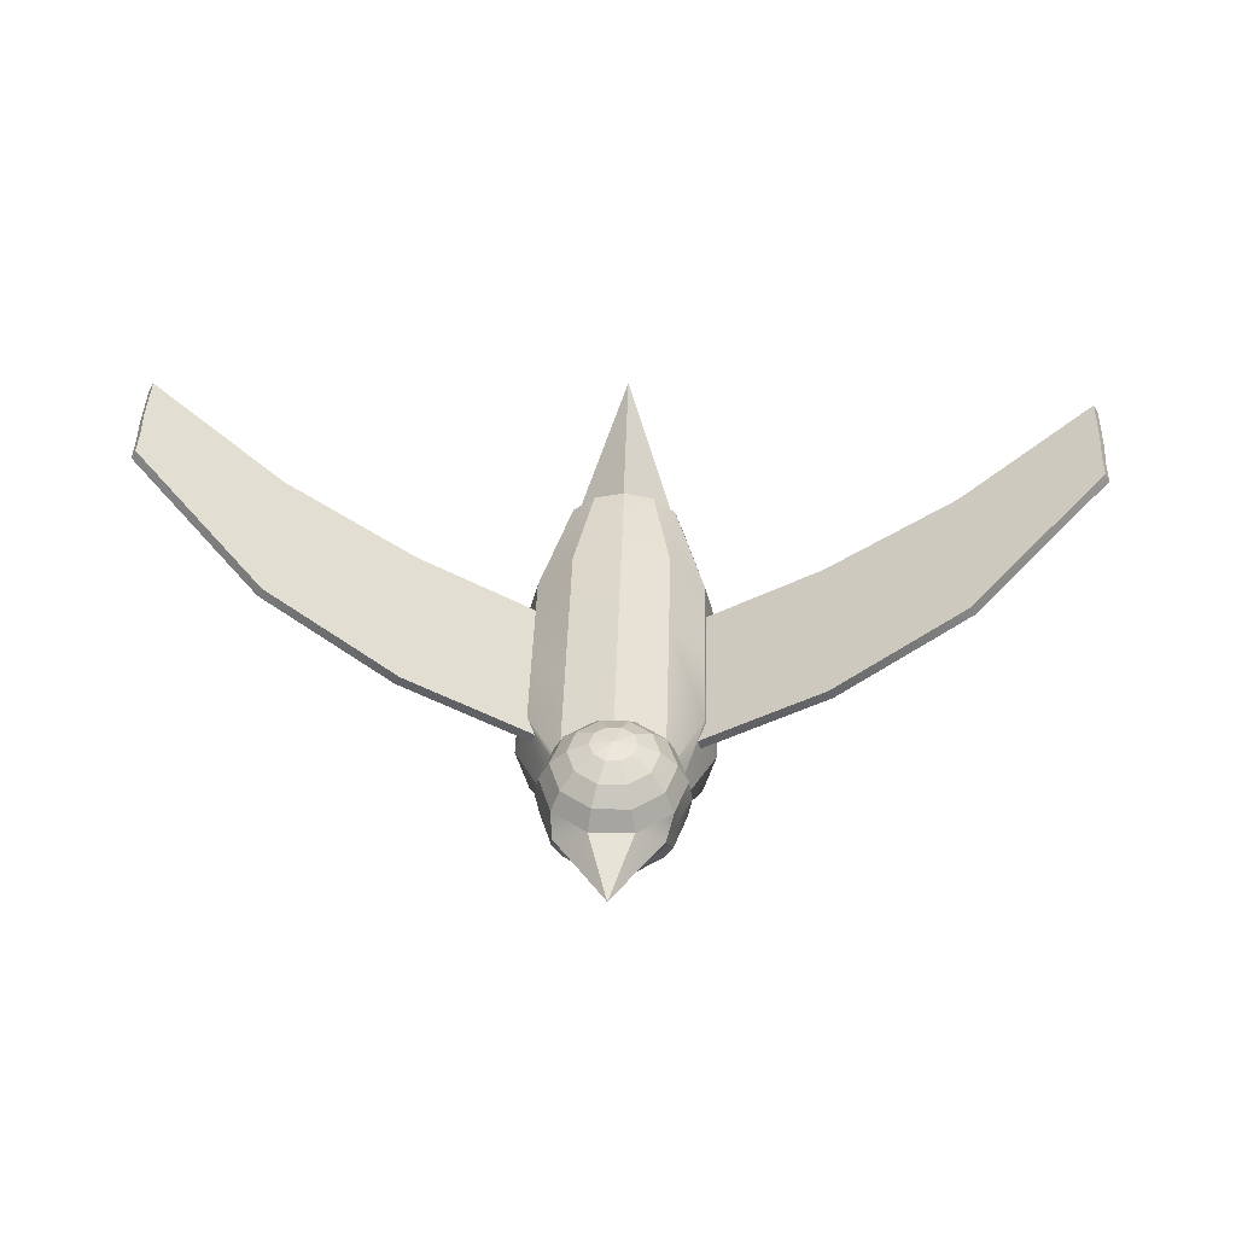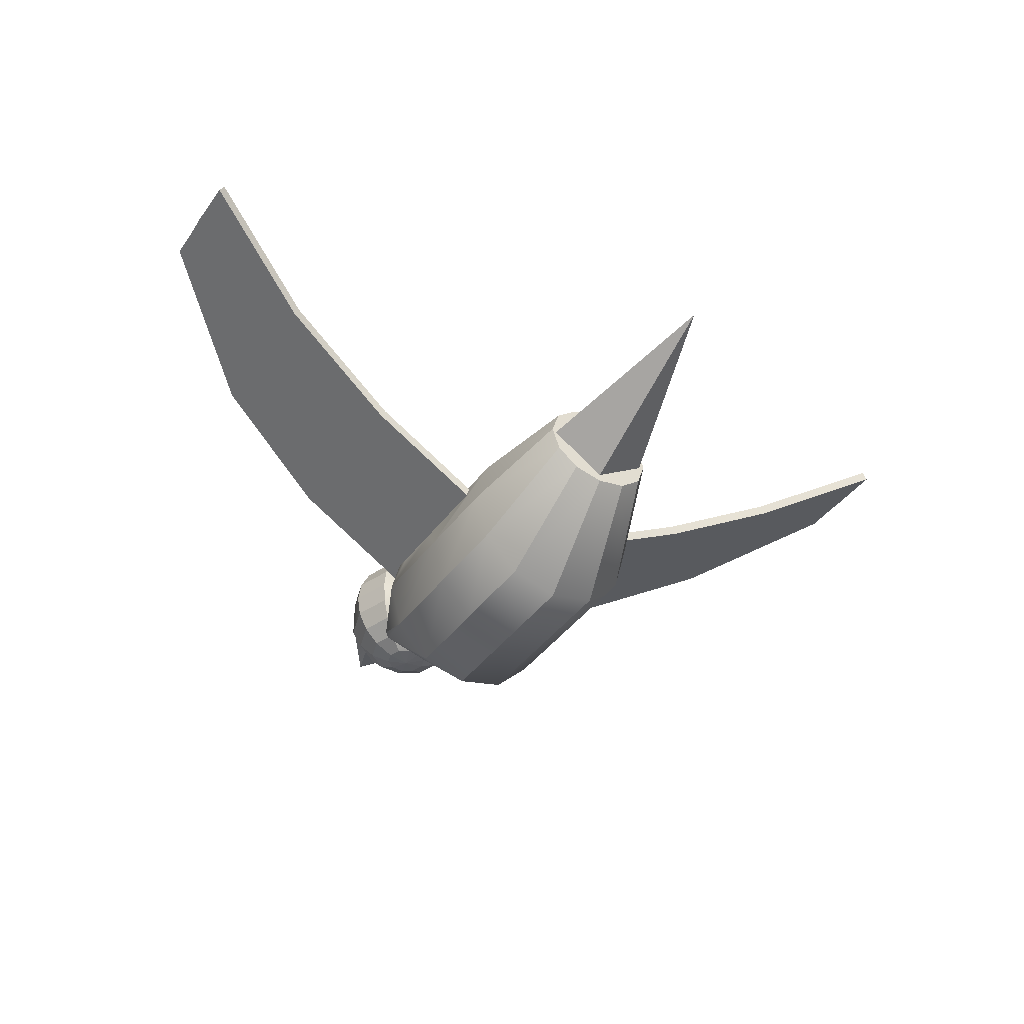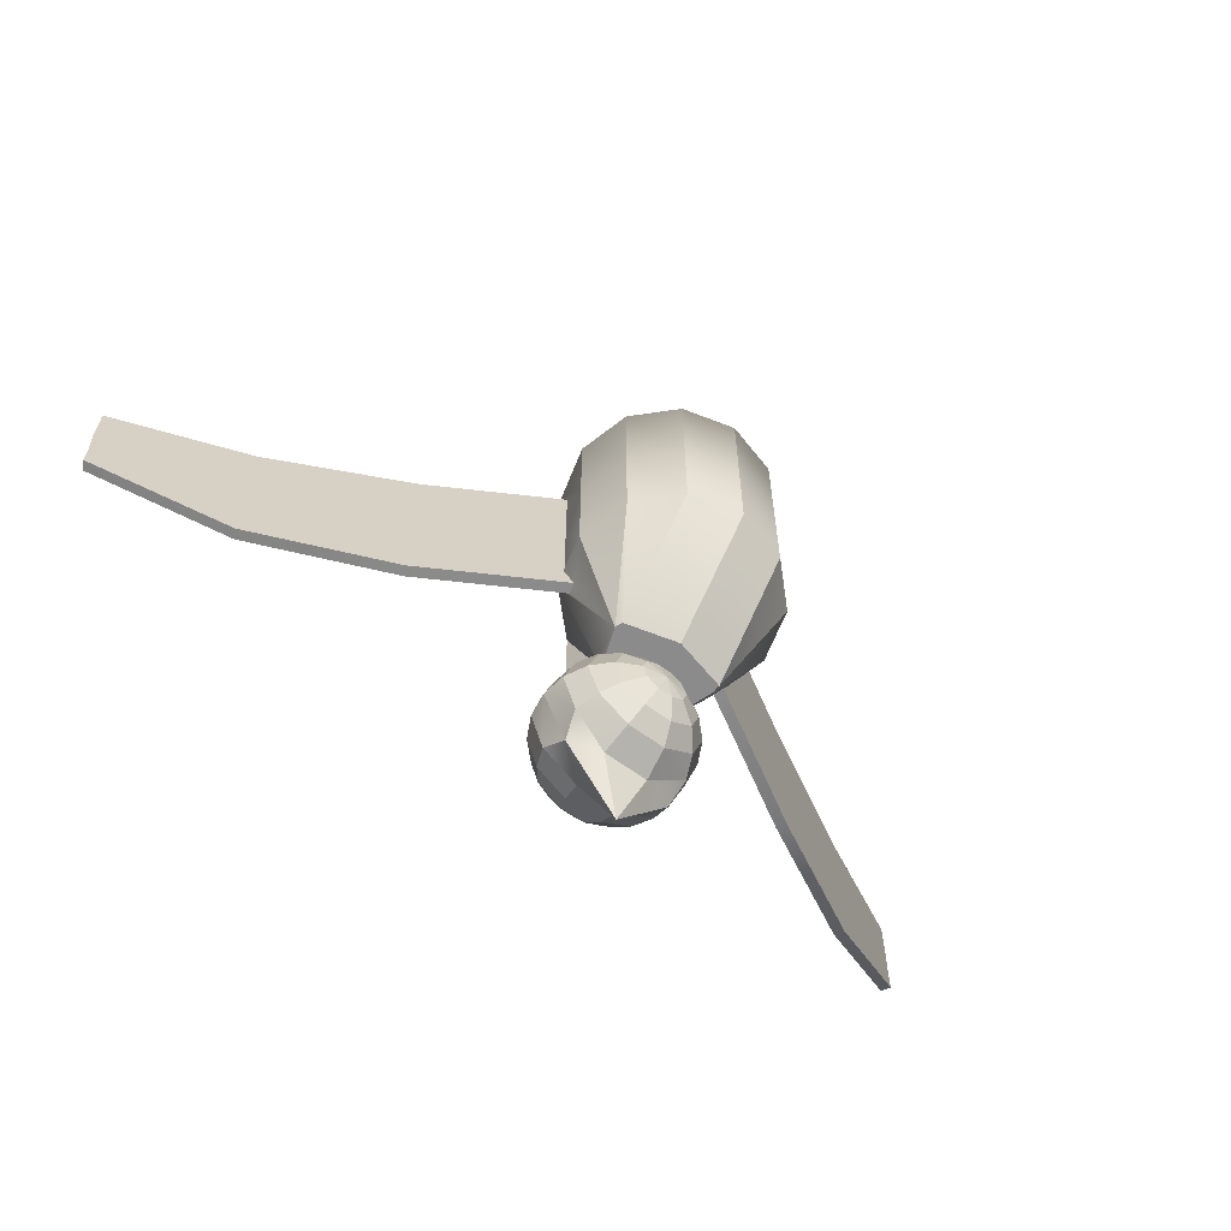
<metadata>
{"format":"obj","ext":"obj","renderer":"f3d","projection":"perspective","resolution":1024,"background":"white","views":[{"elev":41.9,"azim":-178.3,"up":"+Y"},{"elev":-40.1,"azim":-32.3,"up":"+Y"},{"elev":-64.0,"azim":-36.6,"up":"+Z"}]}
</metadata>
<code>
o crow_maya_unioned
v -0.9605 1.59 0.2076
v -2.219 2.317 0.2076
v -0.988 1.488 0.2076
v -0.9605 1.59 0.1641
v -2.219 2.317 -0.1765
v -2.276 2.219 0.2076
v -0.9909 1.477 0.2076
v -0.9605 1.59 -0.1765
v -3.639 3.137 0.08217
v -3.639 3.137 0.4663
v -0.9909 1.477 -0.1401
v -0.9605 1.59 -0.22
v -2.219 2.317 -0.5606
v -3.639 3.137 -0.3019
v -3.696 3.038 0.4663
v -0.9909 1.477 -0.1765
v -0.9909 1.477 -0.4256
v -1.093 1.094 -0.4256
v -0.9468 1.641 0.6442
v -0.9468 1.641 -0.4256
v -0.9605 1.59 -0.4256
v -2.276 2.219 -0.1765
v -1.093 1.094 0.6442
v -0.9605 1.59 -0.5606
v -0.9605 1.59 -0.5259
v -5.072 3.964 0.5291
v -5.072 3.964 0.7976
v -3.696 3.038 0.08217
v -5.072 3.964 1.101
v -0.9909 1.477 -0.5242
v -0.6784 1.601 1.714
v -0.9468 0.5474 -0.4256
v -0.9468 1.641 -1.495
v -0.9605 1.59 -1.495
v -0.9605 1.59 -1.372
v -0.9605 1.59 -1.329
v -0.9605 1.59 -0.9882
v -0.9605 1.59 -0.9446
v -0.9605 1.59 -0.6041
v -2.219 2.317 -0.9446
v -3.639 3.137 -0.686
v -5.059 3.956 0.248
v -5.129 3.866 0.7976
v -5.129 3.866 1.101
v -3.696 3.038 -0.3019
v -2.276 2.219 -0.5606
v -0.9909 1.477 -0.5606
v -0.9909 1.477 -0.7477
v -1.093 1.094 -1.495
v -0.5463 2.042 0.6442
v -0.5874 1.337 1.714
v -0.5874 1.865 1.714
v -0.9468 0.5474 -1.495
v -0.9468 0.5474 0.6442
v -0.5463 2.042 -0.4256
v -0.9066 1.428 -1.713
v -0.8778 1.536 -1.713
v -0.8762 1.542 -1.713
v -0.5765 1.235 -2.565
v -0.9909 1.477 -1.495
v -0.9125 1.431 -1.698
v -2.219 2.317 -1.713
v -2.219 2.317 -1.329
v -5.129 3.866 0.5291
v -0.9909 1.477 -0.9082
v -0.9909 1.477 -0.9446
v -0.9909 1.477 -1.292
v -0.9909 1.477 -1.329
v 0.000689 1.094 1.714
v -0.6125 1.552 1.714
v -0.6316 1.564 1.714
v -0.6301 1.565 1.714
v -0.4661 1.706 1.714
v -0.5463 0.1469 -1.495
v -0.5463 0.1469 -0.4256
v -0.5463 2.042 -1.495
v -2.276 2.219 -1.713
v -3.639 3.137 -1.292
v -3.639 3.137 -0.9081
v -5.059 3.956 0.02594
v -5.115 3.858 0.248
v -3.696 3.038 -0.686
v -2.276 2.219 -0.9446
v -2.276 2.219 -1.329
v -0.5787 1.229 -2.565
v -0.3389 2.058 1.714
v 0.000689 2.188 0.6442
v -0.3389 1.144 1.714
v -0.1096 1.239 1.714
v 0.007081 1.166 1.714
v 0.007081 2.188 3.767
v -0.03356 1.192 1.714
v 0.000689 1.17 1.714
v 0.000689 2.107 1.714
v -0.2732 1.872 1.714
v 0.007081 2.113 1.714
v -0.5463 1.155 -2.565
v -0.5463 0.1469 0.6442
v 0.000689 2.188 -0.4256
v -0.4448 1.693 -2.429
v -0.4685 1.648 -2.473
v -0.4718 1.641 -2.479
v -0.4775 1.51 -2.565
v -0.4784 1.516 -2.559
v -3.696 3.038 -1.292
v -3.696 3.038 -0.9081
v 0.000689 1.073 1.714
v 0.03177 1.183 1.714
v 0.6102 1.564 1.714
v 0.1047 1.231 1.714
v 0.000689 2.129 1.714
v 0.000689 1.008 -2.565
v 0.000689 0.000372 -1.495
v 0.000689 0.000372 -0.4256
v 0.000689 2.188 -1.495
v -0.5463 2.042 -2.44
v -0.5296 1.984 -2.417
v -0.5003 1.883 -2.415
v -0.458 1.738 -2.411
v -0.3067 1.404 -2.565
v -0.2018 1.339 -2.565
v -0.1889 1.335 -2.565
v 0.000689 1.094 -2.565
v -5.115 3.858 -0.07444
v -5.059 3.956 -0.07444
v -5.115 3.858 0.02594
v 0.5477 2.042 0.6442
v 0.3402 1.144 1.714
v 0.6798 1.601 1.714
v 0.5888 1.865 1.714
v 0.4619 1.699 1.714
v 0.2739 1.87 1.714
v 0.3402 2.058 1.714
v 0.000689 0.000372 0.6442
v 0.5477 2.042 -0.4256
v -0.4485 2.068 -2.374
v -0.1331 1.326 -2.565
v -0.1602 1.326 -2.565
v -0.1426 1.326 -2.565
v 0.5477 0.1469 0.6442
v 0.5888 1.337 1.714
v 0.9482 1.641 0.6442
v 0.5477 1.144 -2.565
v 0.5477 0.1469 -1.495
v 0.5477 0.1469 -0.4256
v 0.5477 2.042 -1.495
v 0.000689 2.188 -2.259
v -0.1152 2.157 -2.254
v -0.2631 2.118 -2.248
v -0.4101 2.078 -2.348
v 0.000689 1.326 -2.565
v 0.9482 0.5474 0.6442
v 1.095 1.094 0.6442
v 0.5394 1.187 -2.565
v 0.9482 1.641 -0.4256
v 0.1605 2.146 -2.253
v 0.1392 1.334 -2.565
v 0.1134 1.326 -2.565
v 0.1258 1.33 -2.565
v 0.9482 0.5474 -0.4256
v 0.9786 1.528 -0.2034
v 0.9786 1.528 -0.2032
v 0.9786 1.528 -0.1765
v 0.9786 1.528 0.1808
v 0.9786 1.528 0.2076
v 0.9509 1.631 0.2076
v 0.9482 1.641 0.2076
v 0.9482 1.641 -0.1426
v 0.9482 1.641 -0.1765
v 0.9482 1.641 -0.4252
v 0.5484 1.212 -2.565
v 0.9482 0.5474 -1.495
v 0.9482 1.641 -1.495
v 0.5477 2.042 -2.475
v 0.5069 2.053 -2.447
v 0.2157 2.131 -2.25
v 0.2012 1.368 -2.565
v 0.155 1.339 -2.565
v 1.095 1.094 -0.4256
v 0.9786 1.528 -0.4256
v 0.9786 1.528 -0.5606
v 2.299 2.29 -0.5606
v 2.299 2.29 -0.1765
v 2.299 2.29 0.2076
v 2.243 2.389 0.2076
v 2.243 2.389 -0.1765
v 0.9482 1.641 -0.5267
v 0.9482 1.641 -0.4256
v 0.4435 1.519 -2.565
v 0.2781 1.415 -2.565
v 0.4403 1.516 -2.565
v 1.095 1.094 -1.495
v 0.9482 1.641 -1.495
v 0.9482 1.641 -0.5606
v 0.9482 1.641 -0.9108
v 0.9482 1.641 -0.9446
v 0.9482 1.641 -1.295
v 0.9482 1.641 -1.329
v 0.4179 1.686 -2.447
v 0.4403 1.641 -2.49
v 0.4369 1.738 -2.43
v 0.467 1.82 -2.436
v 0.5267 1.984 -2.449
v 0.5437 2.031 -2.47
v 0.9786 1.528 -1.273
v 0.9786 1.528 -0.9714
v 0.9786 1.528 -0.9446
v 0.9786 1.528 -0.5873
v 2.299 2.29 -0.9446
v 3.719 3.11 -0.3019
v 3.719 3.11 0.08217
v 3.719 3.11 0.4663
v 3.662 3.208 0.08217
v 2.243 2.389 -0.5606
v 0.9476 1.641 -1.497
v 0.8598 1.59 -1.703
v 0.8555 1.588 -1.713
v 0.867 1.554 -1.713
v 0.4425 1.559 -2.541
v 0.8879 1.476 -1.713
v 0.8881 1.476 -1.713
v 0.9786 1.528 -1.495
v 2.243 2.389 -1.329
v 0.9482 1.641 -1.495
v 2.243 2.389 -0.9446
v 0.9786 1.528 -1.355
v 0.9786 1.528 -1.329
v 2.299 2.29 -1.329
v 3.719 3.11 -0.686
v 3.662 3.208 0.4663
v 3.662 3.208 -0.3019
v 2.243 2.389 -1.713
v 2.299 2.29 -1.713
v 3.662 3.208 -0.686
v 3.662 3.208 -0.9081
v 3.719 3.11 -0.9081
v 5.139 3.93 0.248
v 5.152 3.937 0.5291
v 5.152 3.937 0.7976
v 5.152 3.937 1.101
v 5.096 4.036 0.7976
v 5.096 4.036 0.5291
v 3.662 3.208 -1.292
v 3.719 3.11 -1.292
v 5.139 3.93 0.02594
v 5.096 4.036 1.101
v 5.082 4.028 0.248
v 5.082 4.028 0.02594
v 5.082 4.028 -0.07444
v 5.139 3.93 -0.07444
v 0.1759 1.226 -3.131
v 0.05272 1.226 -3.221
v 0.3556 1.339 -3.262
v 0.4451 1.339 -2.986
v -0.02339 1.187 -2.986
v 0.1214 1.339 -3.432
v 0.6214 1.516 -2.986
v 0.2229 1.226 -2.986
v -0.0995 1.226 -3.221
v 0.4983 1.516 -3.365
v 0.4983 1.516 -2.607
v 0.3556 1.339 -2.711
v -0.2226 1.226 -3.131
v 0.1759 1.226 -2.842
v 0.1759 1.516 -3.6
v -0.1682 1.339 -3.432
v 0.5899 1.738 -2.541
v 0.7346 1.738 -2.986
v -0.2697 1.226 -2.986
v 0.05272 1.226 -2.752
v 0.5899 1.738 -3.432
v -0.2226 1.226 -2.842
v -0.4024 1.339 -3.262
v -0.0995 1.226 -2.752
v 0.2109 1.821 -3.707
v -0.2226 1.516 -3.6
v 0.6214 1.984 -2.518
v 0.7737 1.984 -2.986
v -0.4919 1.339 -2.986
v 0.573 1.984 -3.579
v -0.4024 1.339 -2.711
v -0.5451 1.516 -3.365
v -0.00547 1.984 -4.389
v -0.2576 1.821 -3.707
v 0.5899 2.23 -2.541
v 0.5899 2.23 -3.432
v -0.6682 1.516 -2.986
v -0.6366 1.738 -3.432
v -0.5451 1.516 -2.607
v 0.2109 2.23 -3.707
v -0.006705 1.984 -4.389
v 0.2109 2.23 -2.265
v 0.7346 2.23 -2.986
v -0.5643 1.984 -3.579
v 0.1759 2.453 -2.373
v 0.4983 2.453 -2.607
v 0.4983 2.453 -3.365
v 0.6214 2.453 -2.986
v -0.7814 1.738 -2.986
v -0.6366 1.738 -2.541
v -0.2576 2.23 -3.707
v -0.8204 1.984 -2.986
v -0.2226 2.453 -2.373
v -0.2576 2.23 -2.265
v 0.1759 2.453 -3.6
v -0.6366 2.23 -3.432
v -0.1682 2.629 -2.541
v 0.1214 2.629 -2.541
v 0.3556 2.629 -2.711
v 0.4451 2.629 -2.986
v 0.3556 2.629 -3.262
v -0.6682 1.984 -2.518
v -0.2226 2.453 -3.6
v -0.7814 2.23 -2.986
v -0.4024 2.629 -2.711
v -0.5451 2.453 -2.607
v -0.6366 2.23 -2.541
v 0.1214 2.629 -3.432
v -0.5451 2.453 -3.365
v -0.2226 2.742 -2.842
v -0.0995 2.742 -2.752
v 0.05272 2.742 -2.752
v 0.1759 2.742 -2.842
v 0.2229 2.742 -2.986
v 0.1759 2.742 -3.131
v -0.1682 2.629 -3.432
v -0.6682 2.453 -2.986
v -0.2697 2.742 -2.986
v -0.4919 2.629 -2.986
v 0.05272 2.742 -3.221
v -0.4024 2.629 -3.262
v -0.02339 2.781 -2.986
v -0.0995 2.742 -3.221
v -0.2226 2.742 -3.131
f 1 2 3
f 4 5 2
f 3 2 6
f 8 5 4
f 5 9 2
f 2 10 6
f 7 6 11
f 12 13 5
f 5 14 9
f 2 9 10
f 6 10 15
f 1 3 19
f 11 6 22
f 19 18 23
f 25 13 21
f 13 14 5
f 14 26 9
f 9 27 10
f 15 28 6
f 10 29 15
f 6 28 22
f 22 30 17
f 23 31 19
f 18 32 23
f 33 36 37
f 39 40 13
f 20 25 21
f 13 41 14
f 14 42 26
f 9 26 27
f 10 27 29
f 15 43 28
f 15 29 44
f 28 45 22
f 30 22 46
f 48 18 47
f 50 20 19
f 23 51 31
f 19 31 52
f 18 53 32
f 23 32 54
f 55 33 20
f 57 58 59
f 62 35 34
f 35 62 63
f 36 63 37
f 37 63 40
f 38 40 39
f 40 41 13
f 41 42 14
f 26 42 64
f 27 26 43
f 29 27 44
f 44 43 15
f 43 64 28
f 28 64 45
f 22 45 46
f 46 65 48
f 49 65 66
f 49 53 18
f 19 52 50
f 55 20 50
f 54 51 23
f 51 69 70
f 31 72 73
f 53 74 32
f 32 75 54
f 76 33 55
f 77 62 58
f 62 78 63
f 63 79 40
f 40 79 41
f 41 80 42
f 43 26 64
f 64 42 81
f 44 27 43
f 64 81 45
f 45 82 46
f 65 46 83
f 84 61 60
f 66 83 67
f 67 83 84
f 85 53 49
f 50 52 86
f 87 55 50
f 54 88 51
f 51 88 69
f 70 69 89
f 91 70 89
f 95 73 91
f 52 73 95
f 97 74 53
f 32 74 75
f 54 75 98
f 99 76 55
f 33 101 102
f 59 33 102
f 56 77 57
f 77 105 62
f 62 105 78
f 63 78 79
f 79 80 41
f 42 80 81
f 45 81 82
f 46 82 83
f 61 84 77
f 83 106 84
f 59 85 49
f 85 97 53
f 50 86 87
f 99 55 87
f 98 88 54
f 88 107 69
f 89 69 92
f 69 108 90
f 91 90 108
f 92 69 93
f 86 95 94
f 97 112 74
f 74 113 75
f 75 114 98
f 115 76 99
f 76 118 119
f 59 103 120
f 84 105 77
f 105 124 78
f 78 125 79
f 79 125 80
f 81 80 126
f 81 126 82
f 82 106 83
f 106 105 84
f 85 59 123
f 97 85 123
f 87 86 111
f 127 99 87
f 98 107 88
f 107 128 69
f 108 69 110
f 129 130 131
f 132 91 131
f 133 111 96
f 112 97 123
f 74 112 113
f 75 113 114
f 98 114 134
f 135 115 99
f 76 115 136
f 139 123 138
f 106 124 105
f 78 124 125
f 80 125 126
f 82 126 106
f 133 87 111
f 127 87 133
f 135 99 127
f 134 107 98
f 107 140 128
f 128 141 69
f 141 129 69
f 129 142 130
f 130 133 132
f 143 112 123
f 112 144 113
f 113 144 114
f 114 145 134
f 146 115 135
f 115 149 150
f 151 123 137
f 126 124 106
f 126 125 124
f 130 127 133
f 142 135 127
f 134 140 107
f 140 152 128
f 128 152 141
f 141 153 129
f 153 142 129
f 142 127 130
f 154 143 123
f 143 144 112
f 114 144 145
f 134 145 140
f 155 146 135
f 115 146 156
f 159 123 158
f 155 135 142
f 140 160 152
f 152 153 141
f 142 165 166
f 171 154 123
f 154 172 143
f 143 172 144
f 144 172 145
f 145 160 140
f 173 146 155
f 146 174 175
f 123 157 178
f 160 179 152
f 152 179 153
f 179 180 161
f 180 182 161
f 162 182 183
f 163 183 164
f 164 183 184
f 165 184 166
f 184 185 167
f 167 185 168
f 168 185 186
f 186 187 188
f 188 155 170
f 171 177 190
f 171 192 154
f 154 192 172
f 145 172 160
f 196 155 195
f 199 146 173
f 146 202 203
f 160 192 179
f 179 207 208
f 208 209 182
f 182 210 183
f 183 211 184
f 184 212 185
f 185 213 186
f 187 186 214
f 171 200 218
f 171 220 221
f 172 192 160
f 223 215 224
f 224 173 193
f 194 214 195
f 195 214 225
f 196 225 197
f 197 225 223
f 192 226 227
f 228 206 205
f 206 228 209
f 207 209 208
f 209 229 182
f 182 229 210
f 183 210 211
f 184 211 212
f 185 212 230
f 230 213 185
f 213 231 186
f 186 231 214
f 215 173 224
f 232 217 216
f 232 220 218
f 220 232 233
f 233 226 222
f 214 234 225
f 225 235 223
f 226 233 228
f 228 236 209
f 209 236 229
f 229 237 210
f 210 238 211
f 211 239 212
f 212 240 230
f 230 241 213
f 213 242 231
f 231 234 214
f 223 243 232
f 232 243 233
f 234 235 225
f 235 243 223
f 233 244 228
f 228 244 236
f 236 245 229
f 229 245 237
f 210 237 238
f 211 238 239
f 212 239 240
f 230 240 246
f 246 241 230
f 241 242 213
f 242 247 231
f 231 247 234
f 233 243 244
f 234 248 235
f 235 249 243
f 244 250 236
f 236 250 245
f 237 245 247
f 238 237 242
f 239 238 241
f 240 239 246
f 246 239 241
f 241 238 242
f 242 237 247
f 247 248 234
f 243 249 244
f 248 249 235
f 244 249 250
f 245 250 248
f 247 245 248
f 248 250 249
f 251 252 253
f 254 251 253
f 252 251 255
f 253 252 256
f 254 253 257
f 258 251 254
f 259 252 255
f 251 258 255
f 253 256 260
f 252 259 256
f 261 254 257
f 257 253 260
f 262 258 254
f 263 259 255
f 258 264 255
f 260 256 265
f 256 259 266
f 261 257 267
f 262 254 261
f 257 260 268
f 264 258 262
f 269 263 255
f 259 263 266
f 264 270 255
f 260 265 271
f 256 266 265
f 219 267 200
f 267 257 268
f 262 261 191
f 268 260 271
f 157 264 178
f 272 269 255
f 263 269 273
f 266 263 273
f 270 264 159
f 270 274 255
f 271 265 275
f 265 266 276
f 261 219 189
f 201 267 202
f 267 268 277
f 262 190 177
f 268 271 278
f 274 272 255
f 269 272 279
f 273 269 279
f 266 273 276
f 137 270 151
f 274 270 139
f 265 276 275
f 202 267 277
f 277 268 278
f 278 271 280
f 272 274 281
f 279 272 281
f 273 279 282
f 276 273 282
f 121 274 122
f 275 276 284
f 203 277 204
f 277 278 285
f 280 286 278
f 279 281 287
f 282 279 287
f 282 288 276
f 120 289 281
f 276 288 284
f 175 174 285
f 285 278 293
f 278 286 293
f 287 281 289
f 282 287 288
f 289 120 103
f 292 285 295
f 175 292 176
f 285 293 296
f 286 290 297
f 293 286 298
f 287 289 299
f 288 287 299
f 300 102 101
f 288 302 294
f 303 292 295
f 295 285 296
f 304 147 292
f 296 293 298
f 298 286 297
f 297 290 305
f 299 289 300
f 299 302 288
f 101 100 119
f 290 301 305
f 294 302 306
f 303 295 307
f 304 292 303
f 295 296 308
f 148 304 149
f 296 298 309
f 298 297 310
f 297 305 311
f 299 300 302
f 118 312 300
f 305 301 313
f 301 306 313
f 306 302 314
f 315 303 307
f 307 295 308
f 316 304 303
f 308 296 309
f 304 317 150
f 309 298 310
f 310 297 311
f 311 305 318
f 302 300 312
f 117 312 118
f 305 313 318
f 313 306 319
f 306 314 319
f 302 312 314
f 315 307 320
f 316 303 315
f 307 308 321
f 317 304 316
f 308 309 322
f 312 116 317
f 309 310 323
f 310 311 324
f 311 318 325
f 318 313 326
f 313 319 326
f 319 314 327
f 314 312 317
f 328 315 320
f 320 307 321
f 329 316 315
f 321 308 322
f 327 317 316
f 322 309 323
f 323 310 324
f 324 311 325
f 325 318 330
f 318 326 330
f 326 319 331
f 319 327 331
f 314 317 327
f 328 320 332
f 329 315 328
f 320 321 332
f 327 316 329
f 321 322 332
f 322 323 332
f 323 324 332
f 324 325 332
f 325 330 332
f 330 326 333
f 326 331 333
f 331 327 329
f 334 328 332
f 334 329 328
f 330 333 332
f 333 331 334
f 331 329 334
f 333 334 332
f 1 4 2
f 7 3 6
f 8 12 5
f 20 21 12
f 16 17 18
f 8 20 12
f 11 16 18
f 4 20 8
f 7 11 18
f 19 20 4
f 7 18 19
f 19 3 7
f 19 4 1
f 16 11 22
f 13 25 24
f 13 12 21
f 16 22 17
f 38 20 33
f 20 24 25
f 33 37 38
f 20 39 24
f 33 34 35
f 38 39 20
f 33 35 36
f 24 39 13
f 47 30 46
f 18 17 30
f 18 48 49
f 18 30 47
f 49 61 56
f 61 49 60
f 58 34 33
f 59 49 56
f 58 33 59
f 59 56 57
f 58 62 34
f 36 35 63
f 38 37 40
f 47 46 48
f 49 68 60
f 49 66 67
f 49 48 65
f 67 68 49
f 71 72 31
f 51 70 71
f 71 31 51
f 52 31 73
f 57 77 58
f 66 65 83
f 68 84 60
f 68 67 84
f 91 92 93
f 93 90 91
f 91 71 70
f 89 92 91
f 91 96 94
f 72 71 91
f 91 73 72
f 91 94 95
f 86 52 95
f 100 33 76
f 33 100 101
f 59 102 104
f 104 103 59
f 56 61 77
f 93 69 90
f 91 108 110
f 110 109 91
f 111 86 94
f 76 116 117
f 119 100 76
f 76 117 118
f 121 123 59
f 59 120 121
f 121 122 123
f 109 69 129
f 129 131 109
f 109 110 69
f 91 132 96
f 91 109 131
f 96 132 133
f 111 94 96
f 116 76 136
f 123 139 137
f 123 122 138
f 131 130 132
f 115 148 149
f 150 136 115
f 115 147 148
f 147 115 156
f 123 159 157
f 123 151 158
f 167 155 142
f 153 161 162
f 169 170 155
f 153 162 163
f 168 169 155
f 153 163 164
f 167 168 155
f 153 164 165
f 165 142 153
f 142 166 167
f 146 175 176
f 176 156 146
f 177 123 178
f 153 179 161
f 182 180 181
f 182 162 161
f 163 162 183
f 165 164 184
f 166 184 167
f 169 168 186
f 186 188 170
f 170 169 186
f 171 190 191
f 191 189 171
f 171 123 177
f 173 197 198
f 198 193 173
f 187 155 188
f 155 187 194
f 196 197 173
f 155 194 195
f 155 196 173
f 200 199 173
f 146 204 174
f 146 199 201
f 203 204 146
f 146 201 202
f 181 180 179
f 179 208 181
f 179 206 207
f 206 179 205
f 181 208 182
f 194 187 214
f 217 218 200
f 219 171 189
f 173 215 216
f 219 200 171
f 200 216 217
f 216 200 173
f 221 192 171
f 171 218 220
f 221 222 192
f 223 193 198
f 223 216 215
f 224 193 223
f 196 195 225
f 198 197 223
f 205 179 192
f 192 227 205
f 192 222 226
f 227 228 205
f 207 206 209
f 223 232 216
f 217 232 218
f 221 220 233
f 221 233 222
f 227 226 228
f 201 199 200
f 267 219 261
f 200 267 201
f 190 262 191
f 264 157 159
f 264 262 178
f 158 270 159
f 191 261 189
f 178 262 177
f 270 137 139
f 270 158 151
f 138 274 139
f 203 202 277
f 274 121 281
f 274 138 122
f 121 120 281
f 174 204 277
f 285 292 175
f 174 277 285
f 104 289 103
f 102 300 289
f 289 104 102
f 156 176 292
f 304 148 147
f 147 156 292
f 300 101 119
f 119 118 300
f 149 304 150
f 136 150 317
f 116 312 117
f 116 136 317
f 271 275 280
f 280 275 283
f 283 290 280
f 283 275 291
f 275 284 291
f 280 290 286
f 283 291 290
f 284 294 291
f 288 294 284
f 291 301 290
f 291 294 301
f 301 294 306

</code>
